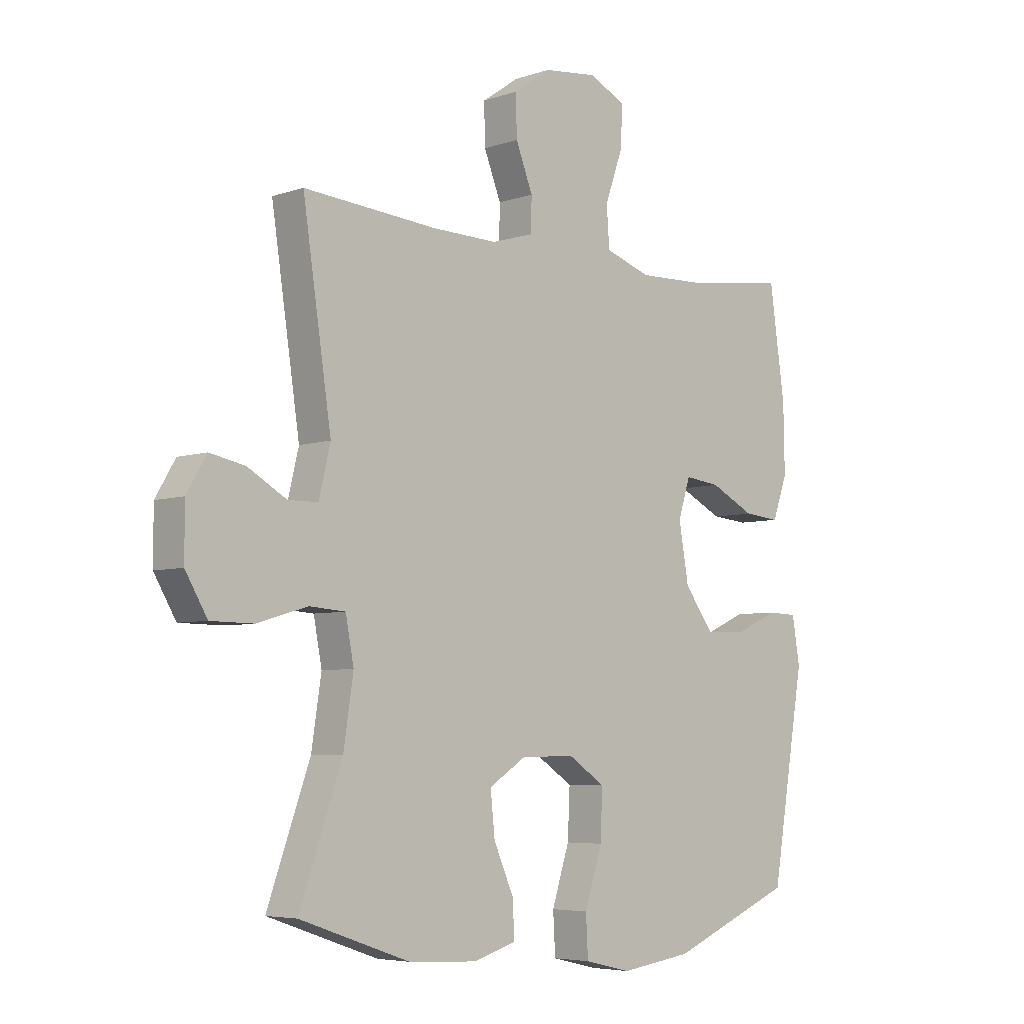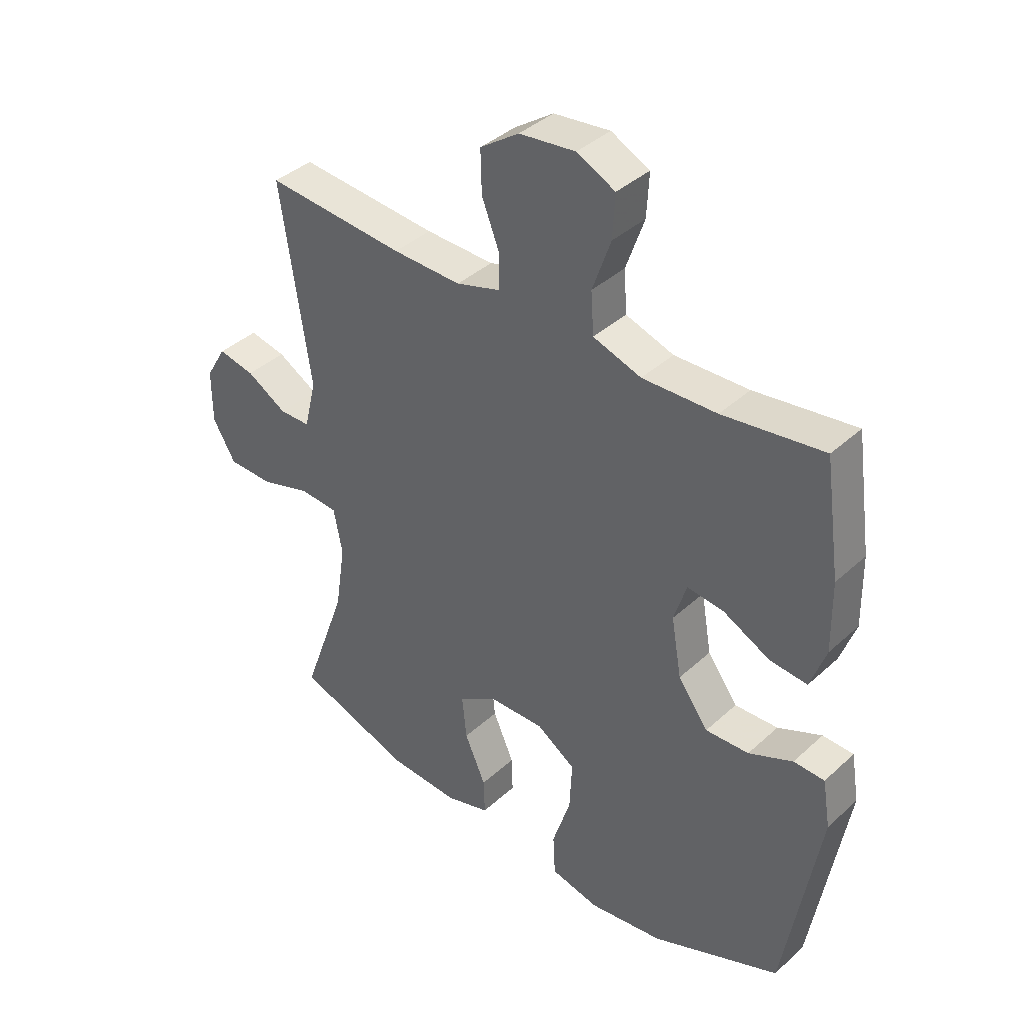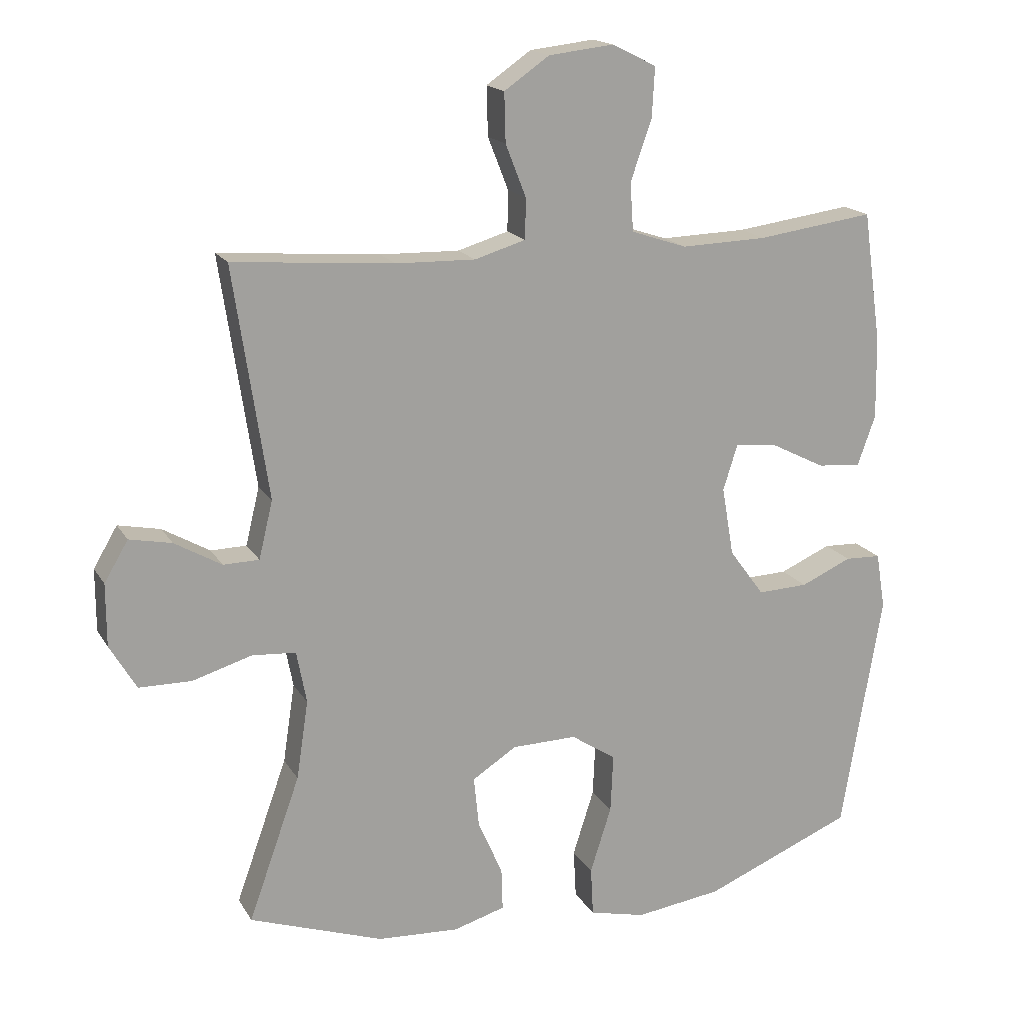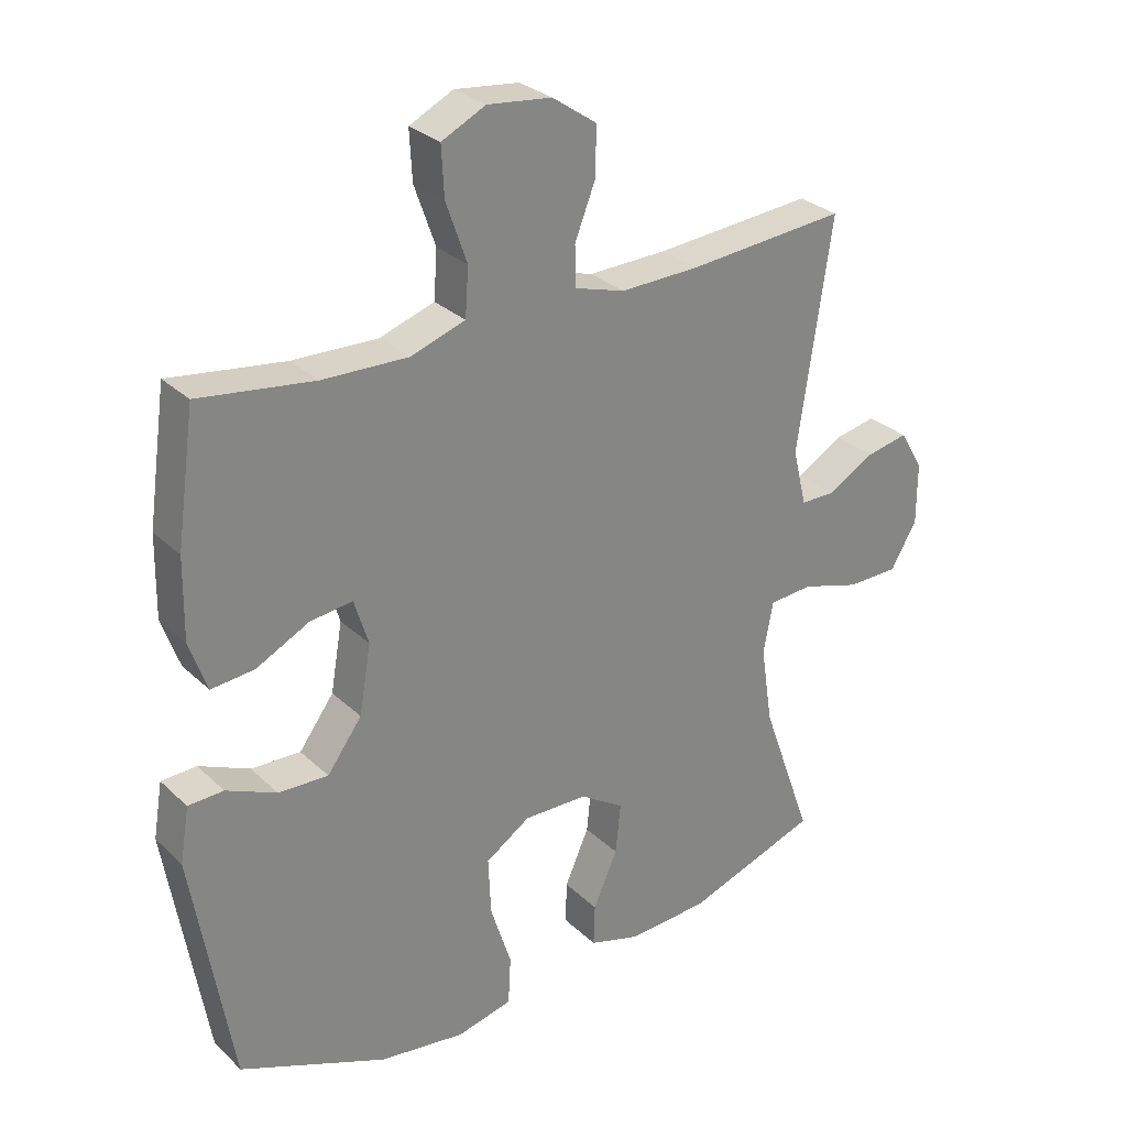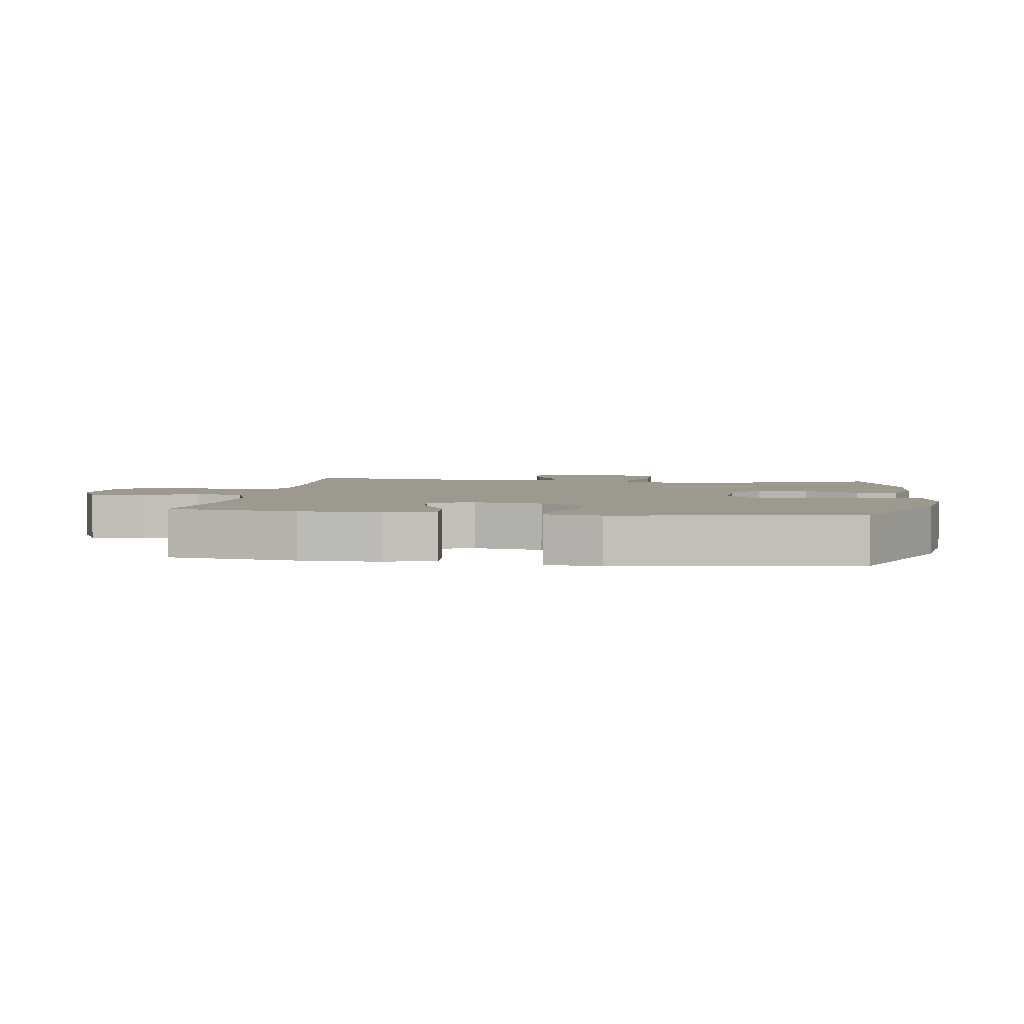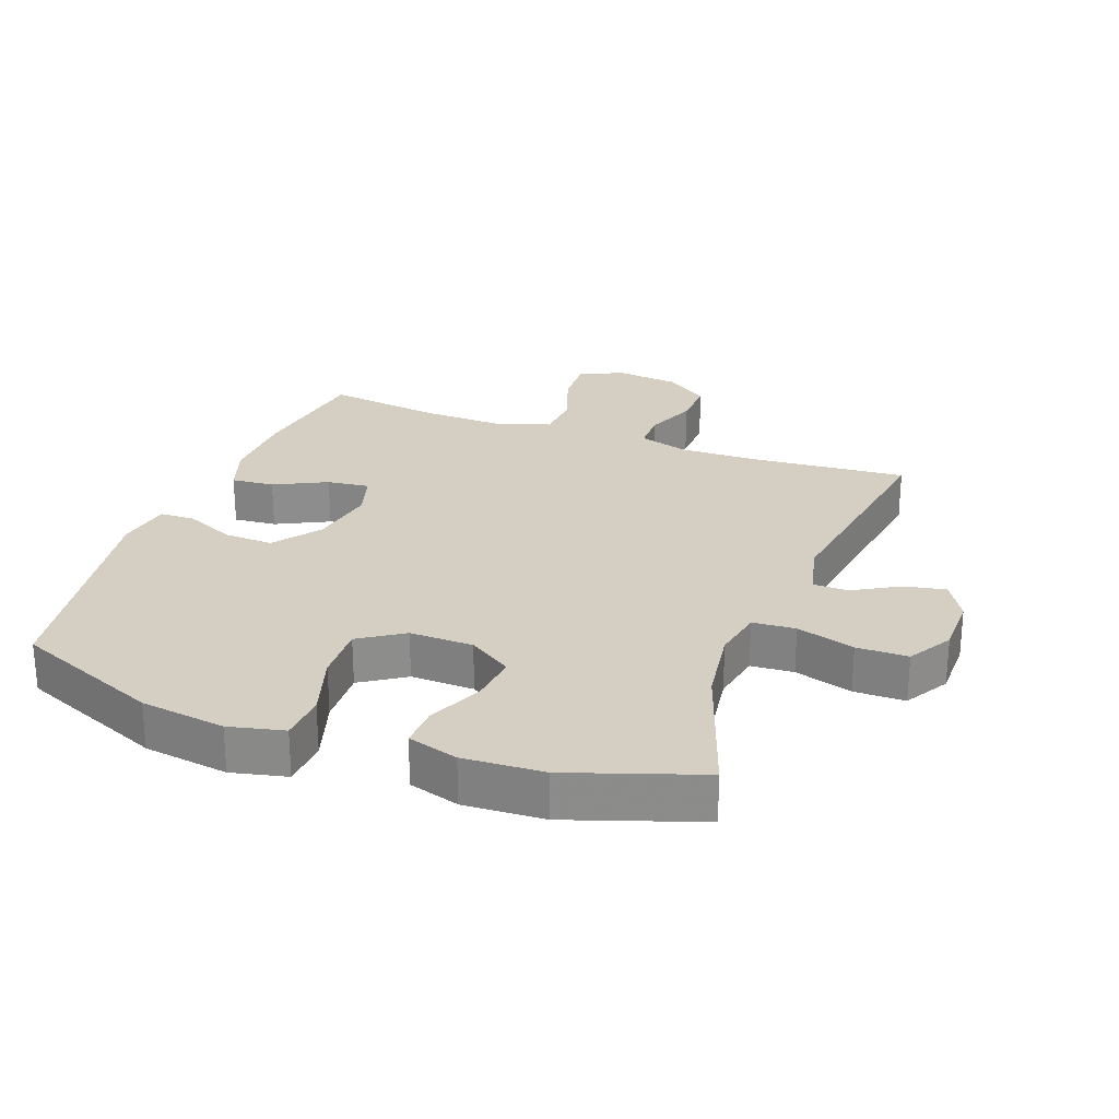
<metadata>
{"format":"obj","ext":"obj","renderer":"f3d","projection":"perspective","resolution":1024,"background":"white","views":[{"elev":-5.5,"azim":-43.8,"up":"+Z"},{"elev":39.0,"azim":41.4,"up":"+Z"},{"elev":17.3,"azim":-21.5,"up":"+Z"},{"elev":28.9,"azim":143.8,"up":"+Z"},{"elev":3.5,"azim":98.3,"up":"+Y"},{"elev":25.8,"azim":-159.4,"up":"+Y"}]}
</metadata>
<code>
v 0.5 0.07 -0.5
v 0.274 0.07 -0.593
v 0.143 0.07 -0.611
v 0.058 0.07 -0.591
v 0.054 0.07 -0.517
v 0.086 0.07 -0.417
v 0.09 0.07 -0.329
v 0.022 0.07 -0.284
v -0.076 0.07 -0.286
v -0.143 0.07 -0.329
v -0.135 0.07 -0.406
v -0.098 0.07 -0.49
v -0.096 0.07 -0.554
v -0.174 0.07 -0.577
v -0.298 0.07 -0.57
v -0.5 0.07 -0.5
v -0.422 0.07 -0.282
v -0.404 0.07 -0.163
v -0.419 0.07 -0.084
v -0.485 0.07 -0.079
v -0.575 0.07 -0.106
v -0.654 0.07 -0.105
v -0.694 0.07 -0.037
v -0.694 0.07 0.057
v -0.658 0.07 0.118
v -0.594 0.07 0.105
v -0.523 0.07 0.064
v -0.469 0.07 0.065
v -0.448 0.07 0.152
v -0.5 0.07 0.5
v -0.257 0.07 0.48
v -0.137 0.07 0.477
v -0.06 0.07 0.5
v -0.059 0.07 0.561
v -0.09 0.07 0.64
v -0.092 0.07 0.714
v -0.024 0.07 0.761
v 0.074 0.07 0.772
v 0.141 0.07 0.739
v 0.137 0.07 0.664
v 0.105 0.07 0.573
v 0.11 0.07 0.5
v 0.194 0.07 0.472
v 0.324 0.07 0.476
v 0.5 0.07 0.5
v 0.528 0.07 0.302
v 0.53 0.07 0.179
v 0.503 0.07 0.103
v 0.437 0.07 0.109
v 0.356 0.07 0.15
v 0.291 0.07 0.158
v 0.269 0.07 0.088
v 0.287 0.07 -0.016
v 0.34 0.07 -0.088
v 0.416 0.07 -0.085
v 0.493 0.07 -0.051
v 0.547 0.07 -0.053
v 0.561 0.07 -0.137
v 0.5 0 -0.5
v 0.274 0 -0.593
v 0.143 0 -0.611
v 0.058 0 -0.591
v 0.054 0 -0.517
v 0.086 0 -0.417
v 0.09 0 -0.329
v 0.022 0 -0.284
v -0.076 0 -0.286
v -0.143 0 -0.329
v -0.135 0 -0.406
v -0.098 0 -0.49
v -0.096 0 -0.554
v -0.174 0 -0.577
v -0.298 0 -0.57
v -0.5 0 -0.5
v -0.422 0 -0.282
v -0.404 0 -0.163
v -0.419 0 -0.084
v -0.485 0 -0.079
v -0.575 0 -0.106
v -0.654 0 -0.105
v -0.694 0 -0.037
v -0.694 0 0.057
v -0.658 0 0.118
v -0.594 0 0.105
v -0.523 0 0.064
v -0.469 0 0.065
v -0.448 0 0.152
v -0.5 0 0.5
v -0.257 0 0.48
v -0.137 0 0.477
v -0.06 0 0.5
v -0.059 0 0.561
v -0.09 0 0.64
v -0.092 0 0.714
v -0.024 0 0.761
v 0.074 0 0.772
v 0.141 0 0.739
v 0.137 0 0.664
v 0.105 0 0.573
v 0.11 0 0.5
v 0.194 0 0.472
v 0.324 0 0.476
v 0.5 0 0.5
v 0.528 0 0.302
v 0.53 0 0.179
v 0.503 0 0.103
v 0.437 0 0.109
v 0.356 0 0.15
v 0.291 0 0.158
v 0.269 0 0.088
v 0.287 0 -0.016
v 0.34 0 -0.088
v 0.416 0 -0.085
v 0.493 0 -0.051
v 0.547 0 -0.053
v 0.561 0 -0.137
f 55 56 57 58
f 54 55 58 1
f 53 54 1 2
f 52 53 2 3
f 47 48 49 50
f 47 50 51
f 44 45 46 47
f 43 44 47 51
f 42 43 51 52
f 38 39 40 41
f 38 41 42
f 37 38 42
f 34 35 36 37
f 33 34 37 42
f 32 33 42 52
f 29 30 31
f 28 29 31 32
f 24 25 26 27
f 24 27 28
f 23 24 28
f 20 21 22 23
f 19 20 23 28
f 14 15 16 17
f 14 17 18
f 11 12 13 14
f 10 11 14 18
f 9 10 18 19
f 3 4 5 6
f 3 6 7
f 52 3 7
f 32 52 7 8
f 19 28 32
f 8 9 19 32
f 116 115 114 113
f 59 116 113 112
f 60 59 112 111
f 61 60 111 110
f 108 107 106 105
f 109 108 105
f 105 104 103 102
f 109 105 102 101
f 110 109 101 100
f 99 98 97 96
f 100 99 96
f 100 96 95
f 95 94 93 92
f 100 95 92 91
f 110 100 91 90
f 89 88 87
f 90 89 87 86
f 85 84 83 82
f 86 85 82
f 86 82 81
f 81 80 79 78
f 86 81 78 77
f 75 74 73 72
f 76 75 72
f 72 71 70 69
f 76 72 69 68
f 77 76 68 67
f 64 63 62 61
f 65 64 61
f 65 61 110
f 66 65 110 90
f 90 86 77
f 90 77 67 66
f 1 59 60 2
f 2 60 61 3
f 3 61 62 4
f 4 62 63 5
f 5 63 64 6
f 6 64 65 7
f 7 65 66 8
f 8 66 67 9
f 9 67 68 10
f 10 68 69 11
f 11 69 70 12
f 12 70 71 13
f 13 71 72 14
f 14 72 73 15
f 15 73 74 16
f 16 74 75 17
f 17 75 76 18
f 18 76 77 19
f 19 77 78 20
f 20 78 79 21
f 21 79 80 22
f 22 80 81 23
f 23 81 82 24
f 24 82 83 25
f 25 83 84 26
f 26 84 85 27
f 27 85 86 28
f 28 86 87 29
f 29 87 88 30
f 30 88 89 31
f 31 89 90 32
f 32 90 91 33
f 33 91 92 34
f 34 92 93 35
f 35 93 94 36
f 36 94 95 37
f 37 95 96 38
f 38 96 97 39
f 39 97 98 40
f 40 98 99 41
f 41 99 100 42
f 42 100 101 43
f 43 101 102 44
f 44 102 103 45
f 45 103 104 46
f 46 104 105 47
f 47 105 106 48
f 48 106 107 49
f 49 107 108 50
f 50 108 109 51
f 51 109 110 52
f 52 110 111 53
f 53 111 112 54
f 54 112 113 55
f 55 113 114 56
f 56 114 115 57
f 57 115 116 58
f 58 116 59 1

</code>
